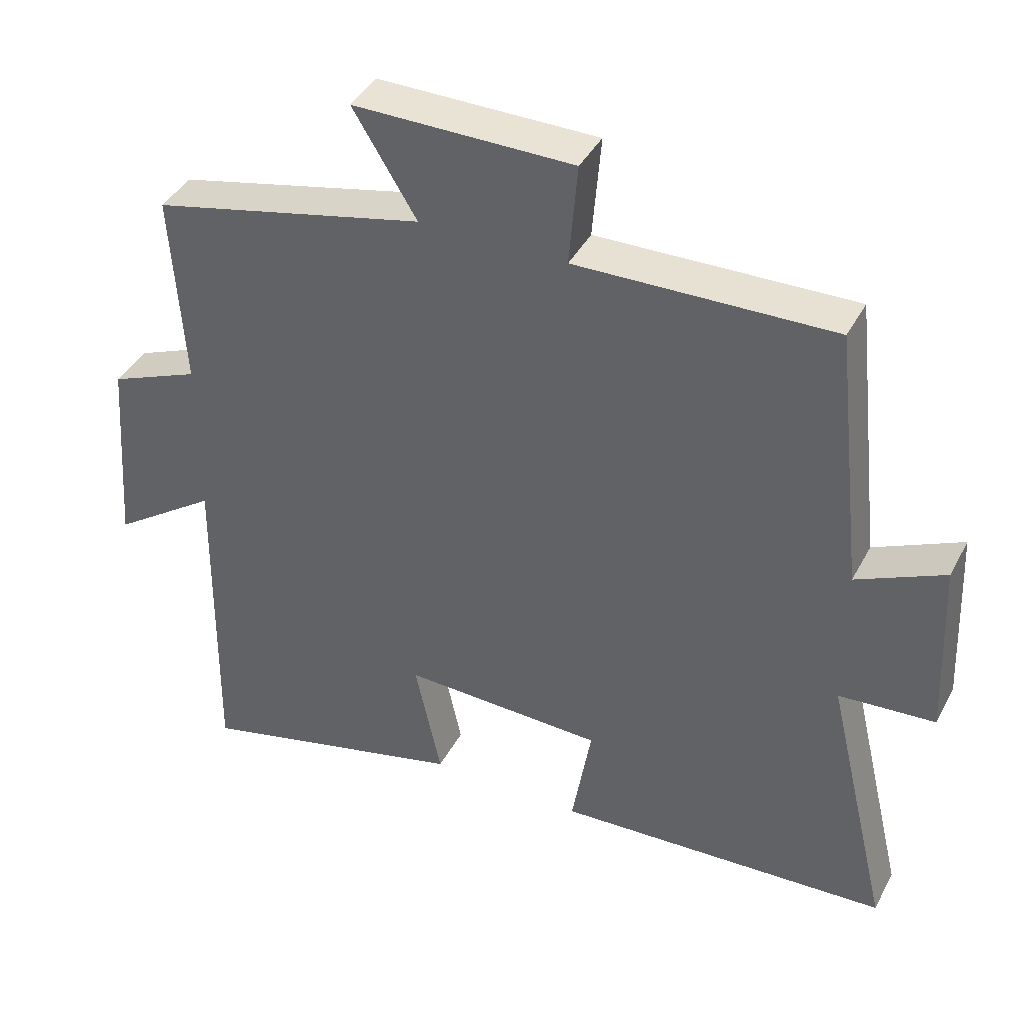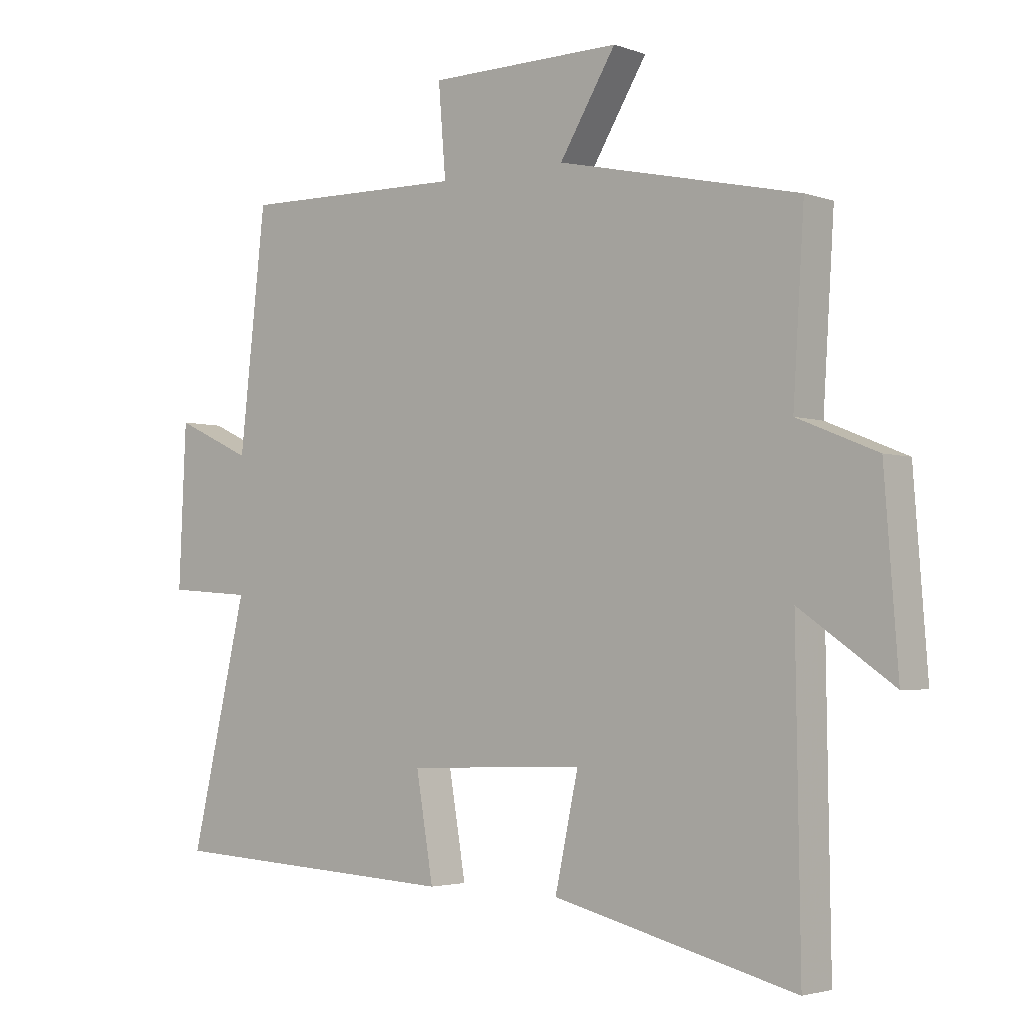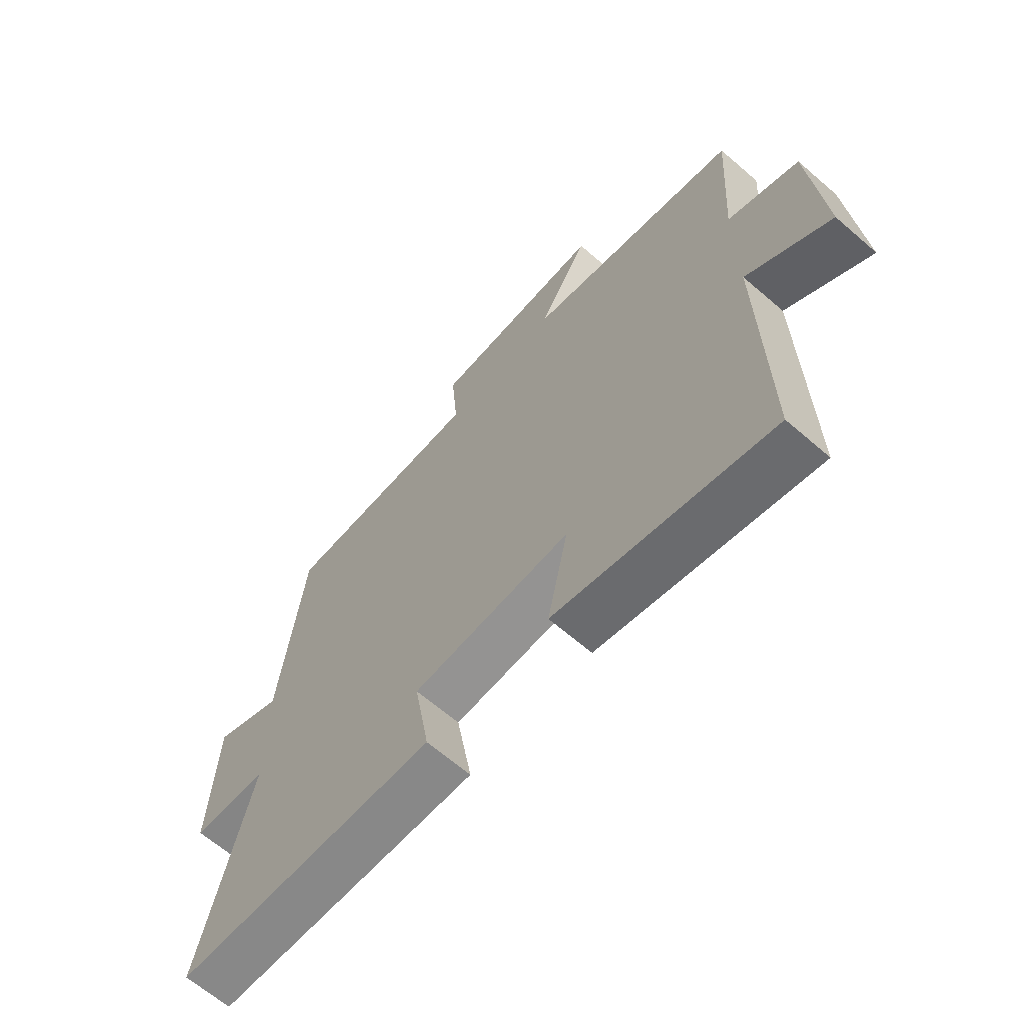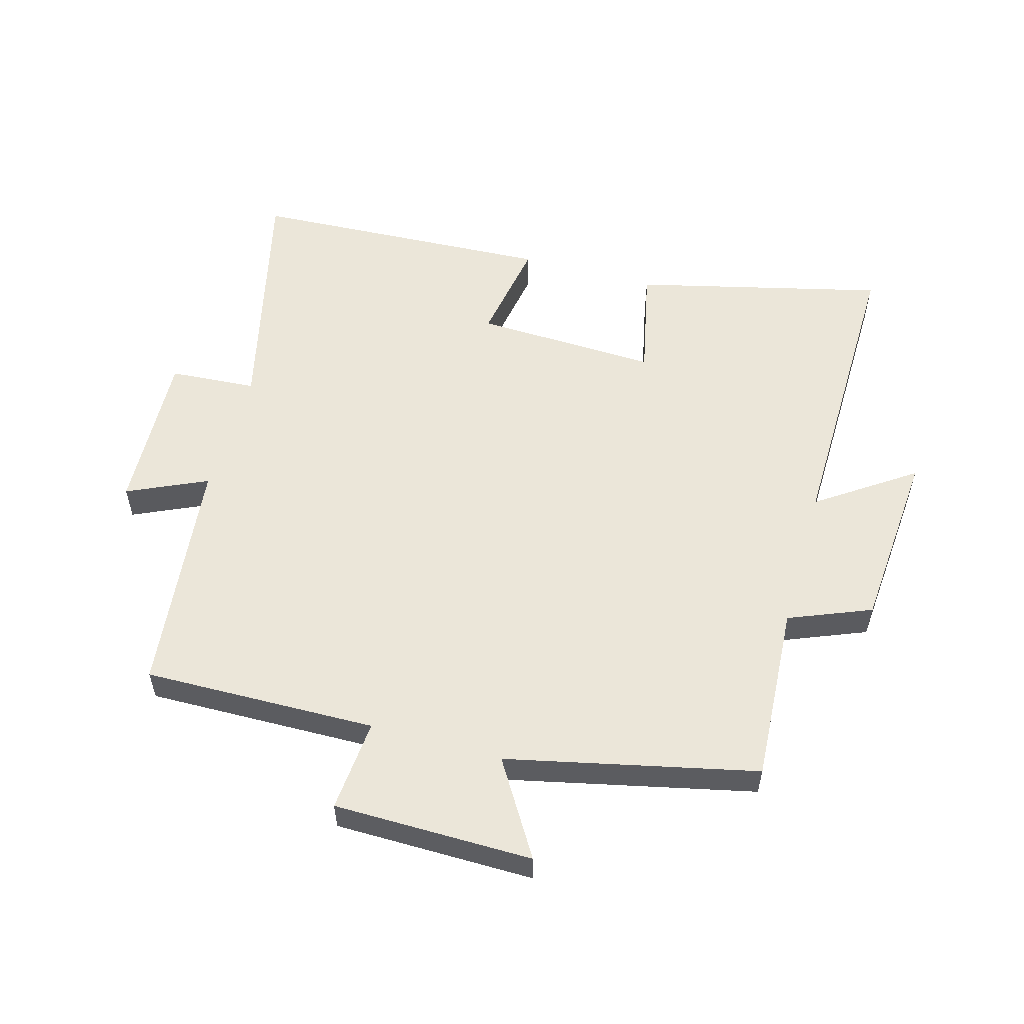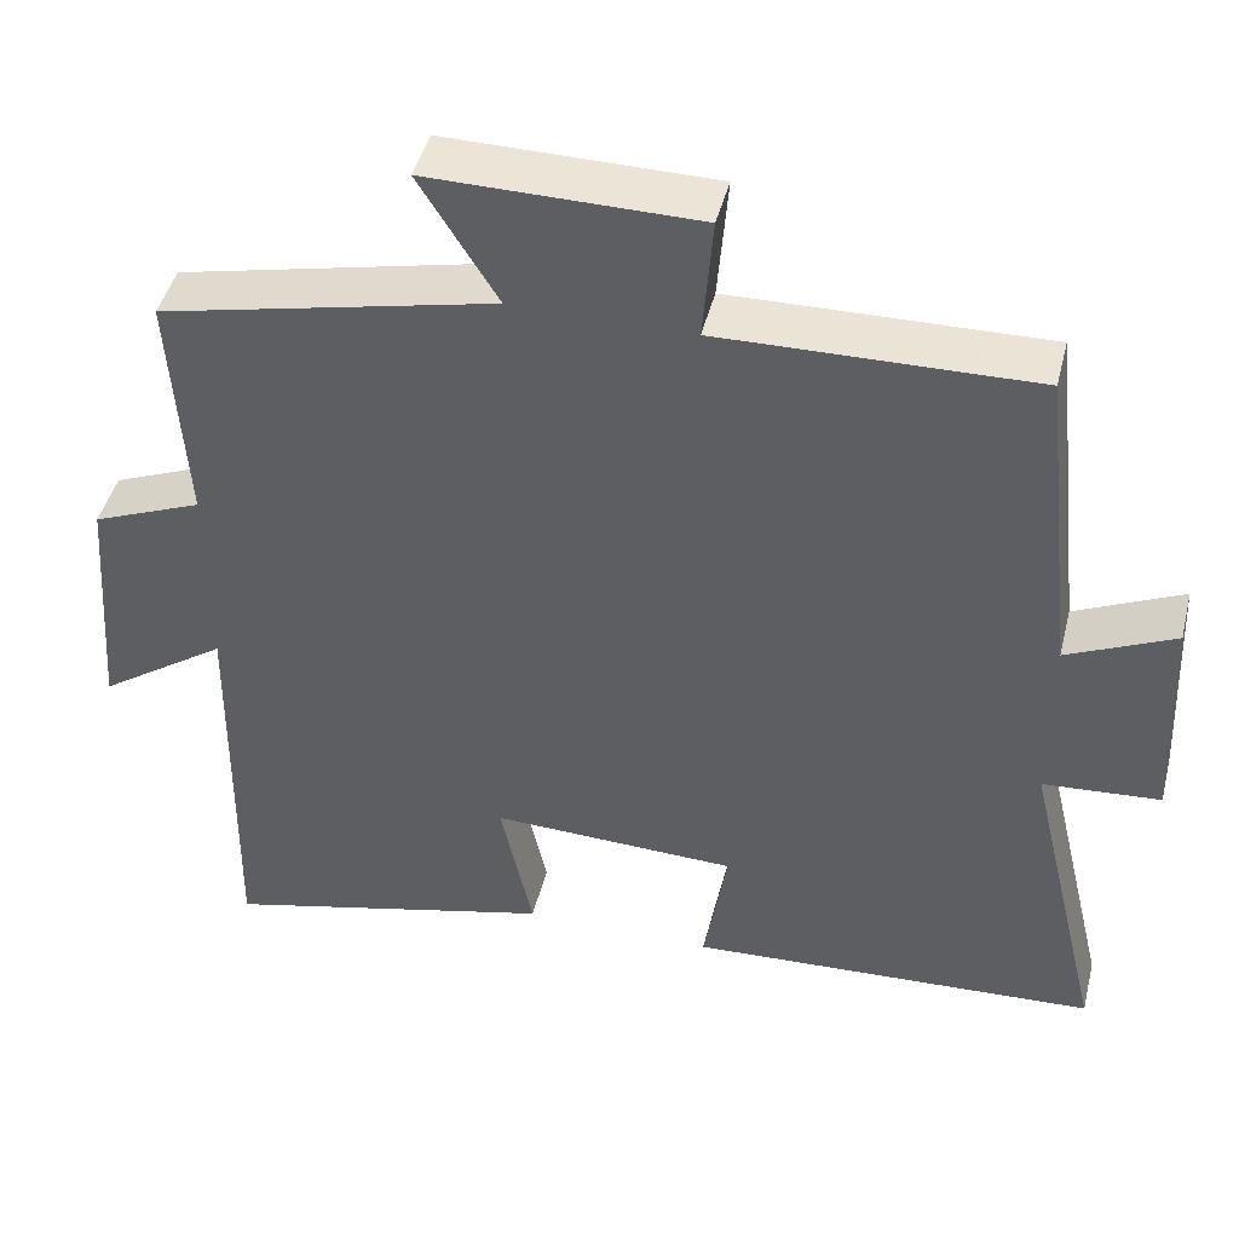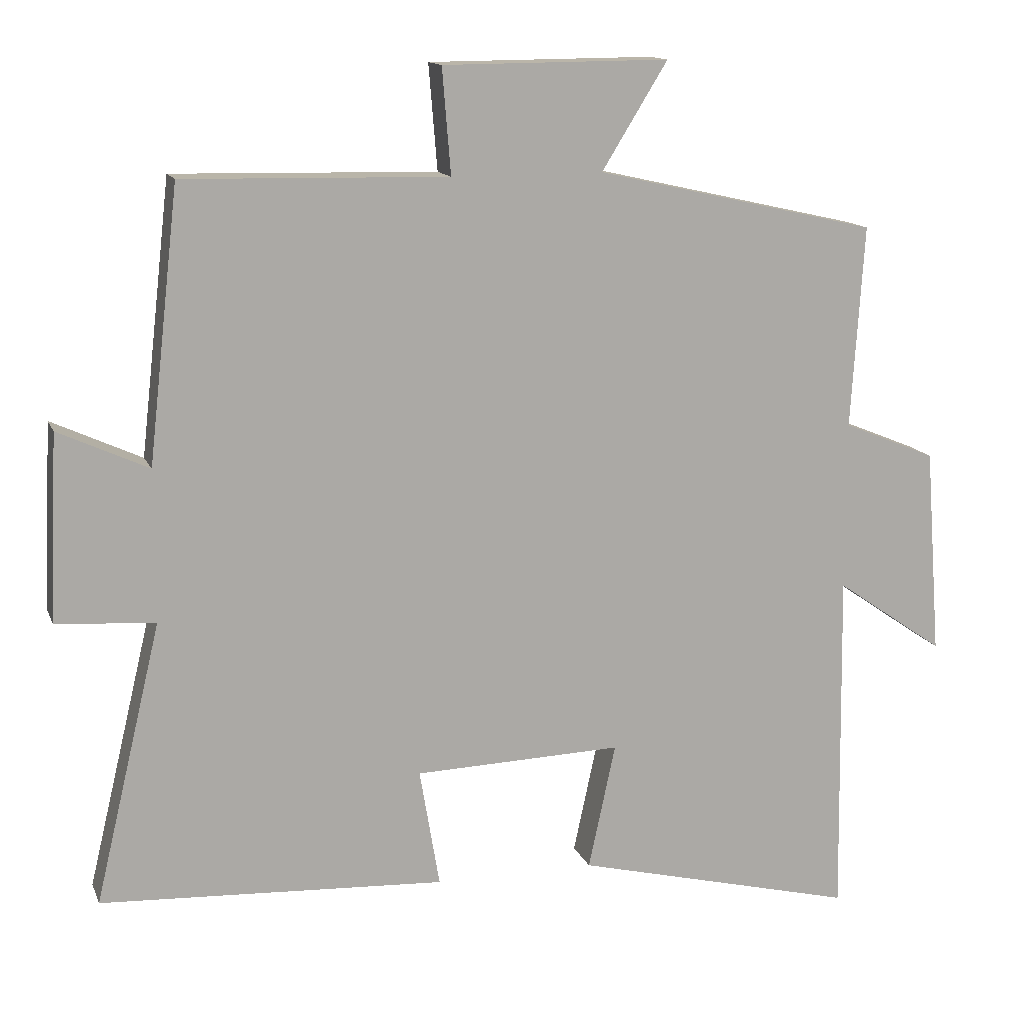
<metadata>
{"format":"obj","ext":"obj","renderer":"f3d","projection":"perspective","resolution":1024,"background":"white","views":[{"elev":40.7,"azim":-154.1,"up":"+Z"},{"elev":-3.1,"azim":39.9,"up":"+Z"},{"elev":-65.2,"azim":49.0,"up":"+Z"},{"elev":55.6,"azim":15.8,"up":"+Y"},{"elev":45.2,"azim":-166.0,"up":"+Z"},{"elev":13.6,"azim":-16.6,"up":"+Z"}]}
</metadata>
<code>
v -0.457 0.07 0.508
v -0.088 0.07 0.5
v -0.1 0.07 0.647
v 0.216 0.07 0.649
v 0.124 0.07 0.5
v 0.518 0.07 0.411
v 0.5 0.07 0.128
v 0.63 0.07 0.075
v 0.652 0.07 -0.215
v 0.5 0.07 -0.11
v 0.507 0.07 -0.597
v 0.113 0.07 -0.5
v 0.151 0.07 -0.324
v -0.139 0.07 -0.334
v -0.111 0.07 -0.5
v -0.593 0.07 -0.475
v -0.5 0.07 -0.084
v -0.638 0.07 -0.074
v -0.626 0.07 0.186
v -0.5 0.07 0.128
v -0.457 0 0.508
v -0.088 0 0.5
v -0.1 0 0.647
v 0.216 0 0.649
v 0.124 0 0.5
v 0.518 0 0.411
v 0.5 0 0.128
v 0.63 0 0.075
v 0.652 0 -0.215
v 0.5 0 -0.11
v 0.507 0 -0.597
v 0.113 0 -0.5
v 0.151 0 -0.324
v -0.139 0 -0.334
v -0.111 0 -0.5
v -0.593 0 -0.475
v -0.5 0 -0.084
v -0.638 0 -0.074
v -0.626 0 0.186
v -0.5 0 0.128
f 17 18 19 20
f 17 20 1 2
f 14 15 16 17
f 13 14 17 2
f 10 11 12 13
f 10 13 2 3
f 7 8 9 10
f 7 10 3
f 5 6 7
f 5 7 3
f 3 4 5
f 40 39 38 37
f 22 21 40 37
f 37 36 35 34
f 22 37 34 33
f 33 32 31 30
f 23 22 33 30
f 30 29 28 27
f 23 30 27
f 27 26 25
f 23 27 25
f 25 24 23
f 1 21 22 2
f 2 22 23 3
f 3 23 24 4
f 4 24 25 5
f 5 25 26 6
f 6 26 27 7
f 7 27 28 8
f 8 28 29 9
f 9 29 30 10
f 10 30 31 11
f 11 31 32 12
f 12 32 33 13
f 13 33 34 14
f 14 34 35 15
f 15 35 36 16
f 16 36 37 17
f 17 37 38 18
f 18 38 39 19
f 19 39 40 20
f 20 40 21 1

</code>
